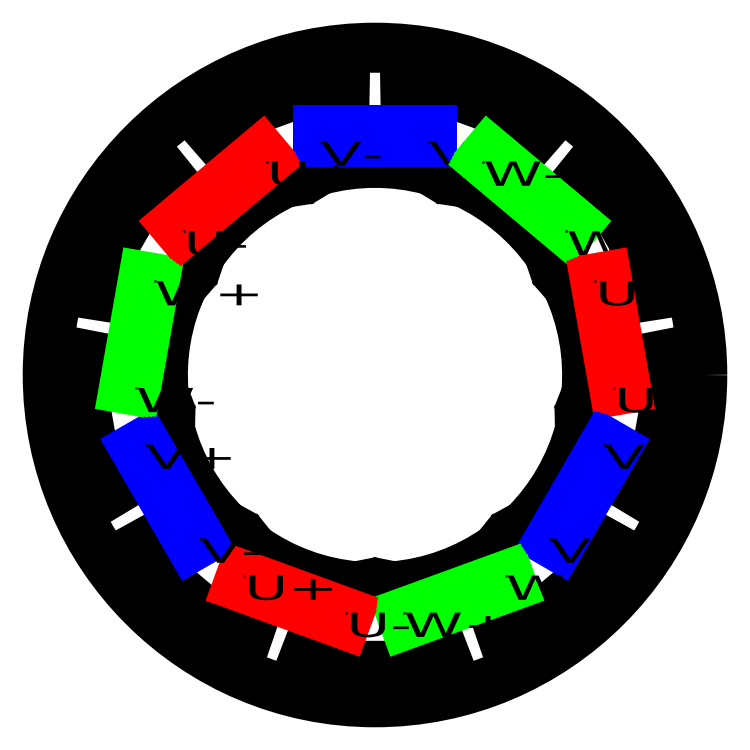
<metadata>
{"format":"dxf","ext":"dxf","renderer":"ezdxf+matplotlib","layout":"modelspace","background":"white","min_lineweight":24,"dpi":150}
</metadata>
<code>
0
SECTION
2
ENTITIES
0
CIRCLE
8
0
10
0
20
0
40
27
0
ARC
8
0
10
0
20
0
40
17.5
50
114.9
51
145.1
0
LINE
8
0
10
7.371
20
15.87
11
9.63
21
15.52
0
LINE
8
0
10
14.35
20
10.02
11
13.61
21
12.18
0
LINE
8
0
10
9.63
20
15.52
11
13.43
21
19.89
0
LINE
8
0
10
13.61
20
12.18
11
17.25
21
16.68
0
ARC
8
0
10
0
20
0
40
17.5
50
154.9
51
185.1
0
LINE
8
0
10
15.85
20
7.42
11
17.36
21
5.701
0
LINE
8
0
10
17.43
20
-1.552
11
18.26
21
0.5785
0
LINE
8
0
10
17.36
20
5.701
11
23.07
21
6.603
0
LINE
8
0
10
18.26
20
0.5785
11
23.94
21
1.687
0
ARC
8
0
10
0
20
0
40
17.5
50
194.9
51
225.1
0
LINE
8
0
10
16.91
20
-4.503
11
16.96
21
-6.788
0
LINE
8
0
10
12.36
20
-12.39
11
14.36
21
-11.29
0
LINE
8
0
10
16.96
20
-6.788
11
21.92
21
-9.774
0
LINE
8
0
10
14.36
20
-11.29
11
19.42
21
-14.1
0
ARC
8
0
10
0
20
0
40
17.5
50
234.9
51
265.1
0
LINE
8
0
10
10.06
20
-14.32
11
8.628
21
-16.1
0
LINE
8
0
10
1.498
20
-17.44
11
3.74
21
-17.88
0
LINE
8
0
10
8.628
20
-16.1
11
10.51
21
-21.58
0
LINE
8
0
10
3.74
20
-17.88
11
5.819
21
-23.28
0
ARC
8
0
10
0
20
0
40
17.5
50
274.9
51
305.1
0
LINE
8
0
10
-1.498
20
-17.44
11
-3.74
21
-17.88
0
LINE
8
0
10
-10.06
20
-14.32
11
-8.628
21
-16.1
0
LINE
8
0
10
-3.74
20
-17.88
11
-5.819
21
-23.28
0
LINE
8
0
10
-8.628
20
-16.1
11
-10.51
21
-21.58
0
ARC
8
0
10
0
20
0
40
17.5
50
314.9
51
345.1
0
LINE
8
0
10
-12.36
20
-12.39
11
-14.36
21
-11.29
0
LINE
8
0
10
-16.91
20
-4.503
11
-16.96
21
-6.788
0
LINE
8
0
10
-14.36
20
-11.29
11
-19.42
21
-14.1
0
LINE
8
0
10
-16.96
20
-6.788
11
-21.92
21
-9.774
0
ARC
8
0
10
0
20
0
40
17.5
50
354.9
51
385.1
0
LINE
8
0
10
-17.43
20
-1.552
11
-18.26
21
0.5785
0
LINE
8
0
10
-15.85
20
7.42
11
-17.36
21
5.701
0
LINE
8
0
10
-18.26
20
0.5785
11
-23.94
21
1.687
0
LINE
8
0
10
-17.36
20
5.701
11
-23.07
21
6.603
0
ARC
8
0
10
0
20
0
40
17.5
50
394.9
51
425.1
0
LINE
8
0
10
-14.35
20
10.02
11
-13.61
21
12.18
0
LINE
8
0
10
-7.371
20
15.87
11
-9.63
21
15.52
0
LINE
8
0
10
-13.61
20
12.18
11
-17.25
21
16.68
0
LINE
8
0
10
-9.63
20
15.52
11
-13.43
21
19.89
0
ARC
8
0
10
0
20
0
40
17.5
50
434.9
51
465.1
0
LINE
8
0
10
-4.556
20
16.9
11
-2.601
21
18.08
0
LINE
8
0
10
4.556
20
16.9
11
2.601
21
18.08
0
LINE
8
0
10
-2.601
20
18.08
11
-2.495
21
23.87
0
LINE
8
0
10
2.601
20
18.08
11
2.495
21
23.87
0
ARC
8
0
10
0
20
0
40
24
50
136
51
164
0
ARC
8
0
10
0
20
0
40
24
50
176
51
204
0
ARC
8
0
10
0
20
0
40
24
50
216
51
244
0
ARC
8
0
10
0
20
0
40
24
50
256
51
284
0
ARC
8
0
10
0
20
0
40
24
50
296
51
324
0
ARC
8
0
10
0
20
0
40
24
50
336
51
364
0
ARC
8
0
10
0
20
0
40
24
50
376
51
404
0
ARC
8
0
10
0
20
0
40
24
50
416
51
444
0
ARC
8
0
10
0
20
0
40
24
50
456
51
124
0
LINE
8
0
10
-4.702
20
20.21
11
4.702
21
20.21
0
LINE
8
0
10
-4.626
20
19.89
11
4.626
21
19.89
0
LINE
8
0
10
-4.551
20
19.56
11
4.551
21
19.56
0
LINE
8
0
10
-4.475
20
19.24
11
4.475
21
19.24
0
POINT
8
0
10
-4.475
20
19.24
0
TEXT
8
0
10
-4.475
20
17.24
1
V-
40
2
41
2
72
0
73
0
11
-4.475
21
17.24
0
POINT
8
0
10
4.475
20
19.24
0
TEXT
8
0
10
4.475
20
17.24
1
V+
40
2
41
2
72
0
73
0
11
4.475
21
17.24
0
LINE
8
0
10
9.389
20
18.5
11
16.59
21
12.46
0
LINE
8
0
10
9.238
20
18.21
11
16.33
21
12.26
0
LINE
8
0
10
9.087
20
17.91
11
16.06
21
12.06
0
LINE
8
0
10
8.937
20
17.61
11
15.79
21
11.86
0
POINT
8
0
10
8.937
20
17.61
0
TEXT
8
0
10
8.937
20
15.61
1
W-
40
2
41
2
72
0
73
0
11
8.937
21
15.61
0
POINT
8
0
10
15.79
20
11.86
0
TEXT
8
0
10
15.79
20
9.859
1
W+
40
2
41
2
72
0
73
0
11
15.79
21
9.859
0
LINE
8
0
10
19.09
20
8.14
11
20.72
21
-1.121
0
LINE
8
0
10
18.78
20
8.009
11
20.39
21
-1.103
0
LINE
8
0
10
18.47
20
7.878
11
20.05
21
-1.085
0
LINE
8
0
10
18.17
20
7.748
11
19.72
21
-1.067
0
POINT
8
0
10
18.17
20
7.748
0
TEXT
8
0
10
18.17
20
5.748
1
U-
40
2
41
2
72
0
73
0
11
18.17
21
5.748
0
POINT
8
0
10
19.72
20
-1.067
0
TEXT
8
0
10
19.72
20
-3.067
1
U+
40
2
41
2
72
0
73
0
11
19.72
21
-3.067
0
LINE
8
0
10
19.85
20
-6.033
11
15.15
21
-14.18
0
LINE
8
0
10
19.53
20
-5.936
11
14.91
21
-13.95
0
LINE
8
0
10
19.22
20
-5.839
11
14.66
21
-13.72
0
LINE
8
0
10
18.9
20
-5.742
11
14.42
21
-13.49
0
POINT
8
0
10
18.9
20
-5.742
0
TEXT
8
0
10
18.9
20
-7.742
1
V-
40
2
41
2
72
0
73
0
11
18.9
21
-7.742
0
POINT
8
0
10
14.42
20
-13.49
0
TEXT
8
0
10
14.42
20
-15.49
1
V+
40
2
41
2
72
0
73
0
11
14.42
21
-15.49
0
LINE
8
0
10
11.33
20
-17.38
11
2.494
21
-20.6
0
LINE
8
0
10
11.15
20
-17.1
11
2.454
21
-20.27
0
LINE
8
0
10
10.97
20
-16.82
11
2.414
21
-19.94
0
LINE
8
0
10
10.78
20
-16.55
11
2.374
21
-19.61
0
POINT
8
0
10
10.78
20
-16.55
0
TEXT
8
0
10
10.78
20
-18.55
1
W-
40
2
41
2
72
0
73
0
11
10.78
21
-18.55
0
POINT
8
0
10
2.374
20
-19.61
0
TEXT
8
0
10
2.374
20
-21.61
1
W+
40
2
41
2
72
0
73
0
11
2.374
21
-21.61
0
LINE
8
0
10
-2.494
20
-20.6
11
-11.33
21
-17.38
0
LINE
8
0
10
-2.454
20
-20.27
11
-11.15
21
-17.1
0
LINE
8
0
10
-2.414
20
-19.94
11
-10.97
21
-16.82
0
LINE
8
0
10
-2.374
20
-19.61
11
-10.78
21
-16.55
0
POINT
8
0
10
-2.374
20
-19.61
0
TEXT
8
0
10
-2.374
20
-21.61
1
U-
40
2
41
2
72
0
73
0
11
-2.374
21
-21.61
0
POINT
8
0
10
-10.78
20
-16.55
0
TEXT
8
0
10
-10.78
20
-18.55
1
U+
40
2
41
2
72
0
73
0
11
-10.78
21
-18.55
0
LINE
8
0
10
-15.15
20
-14.18
11
-19.85
21
-6.033
0
LINE
8
0
10
-14.91
20
-13.95
11
-19.53
21
-5.936
0
LINE
8
0
10
-14.66
20
-13.72
11
-19.22
21
-5.839
0
LINE
8
0
10
-14.42
20
-13.49
11
-18.9
21
-5.742
0
POINT
8
0
10
-14.42
20
-13.49
0
TEXT
8
0
10
-14.42
20
-15.49
1
V-
40
2
41
2
72
0
73
0
11
-14.42
21
-15.49
0
POINT
8
0
10
-18.9
20
-5.742
0
TEXT
8
0
10
-18.9
20
-7.742
1
V+
40
2
41
2
72
0
73
0
11
-18.9
21
-7.742
0
LINE
8
0
10
-20.72
20
-1.121
11
-19.09
21
8.14
0
LINE
8
0
10
-20.39
20
-1.103
11
-18.78
21
8.009
0
LINE
8
0
10
-20.05
20
-1.085
11
-18.47
21
7.878
0
LINE
8
0
10
-19.72
20
-1.067
11
-18.17
21
7.748
0
POINT
8
0
10
-19.72
20
-1.067
0
TEXT
8
0
10
-19.72
20
-3.067
1
W-
40
2
41
2
72
0
73
0
11
-19.72
21
-3.067
0
POINT
8
0
10
-18.17
20
7.748
0
TEXT
8
0
10
-18.17
20
5.748
1
W+
40
2
41
2
72
0
73
0
11
-18.17
21
5.748
0
LINE
8
0
10
-16.59
20
12.46
11
-9.389
21
18.5
0
LINE
8
0
10
-16.33
20
12.26
11
-9.238
21
18.21
0
LINE
8
0
10
-16.06
20
12.06
11
-9.087
21
17.91
0
LINE
8
0
10
-15.79
20
11.86
11
-8.937
21
17.61
0
POINT
8
0
10
-15.79
20
11.86
0
TEXT
8
0
10
-15.79
20
9.859
1
U-
40
2
41
2
72
0
73
0
11
-15.79
21
9.859
0
POINT
8
0
10
-8.937
20
17.61
0
TEXT
8
0
10
-8.937
20
15.61
1
U+
40
2
41
2
72
0
73
0
11
-8.937
21
15.61
0
ENDSEC
0
EOF

</code>
